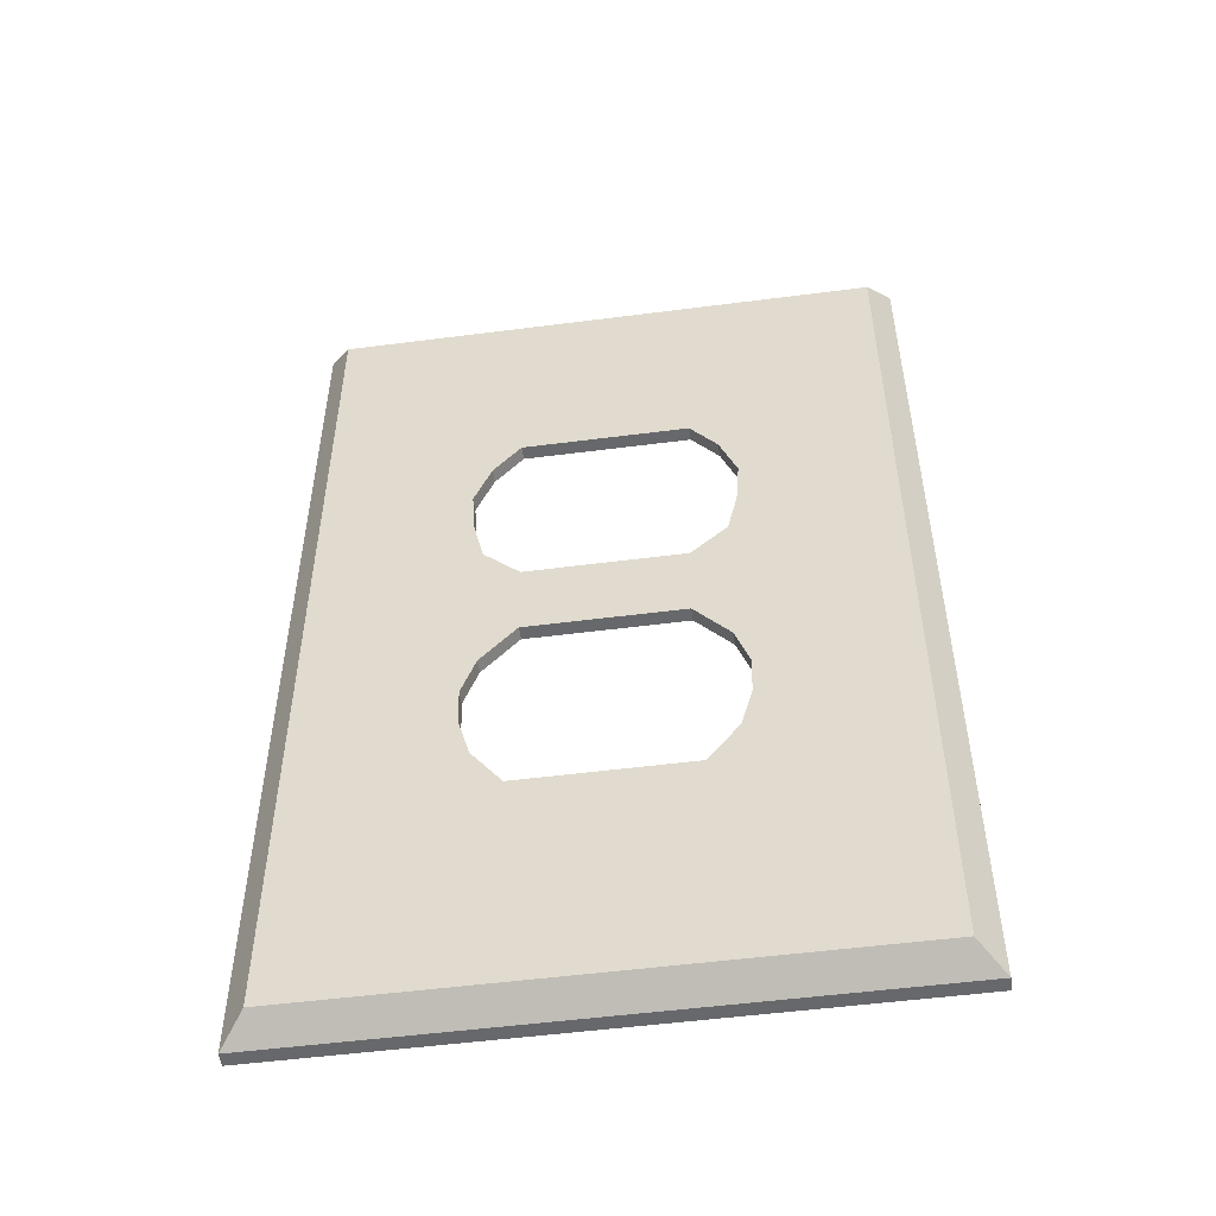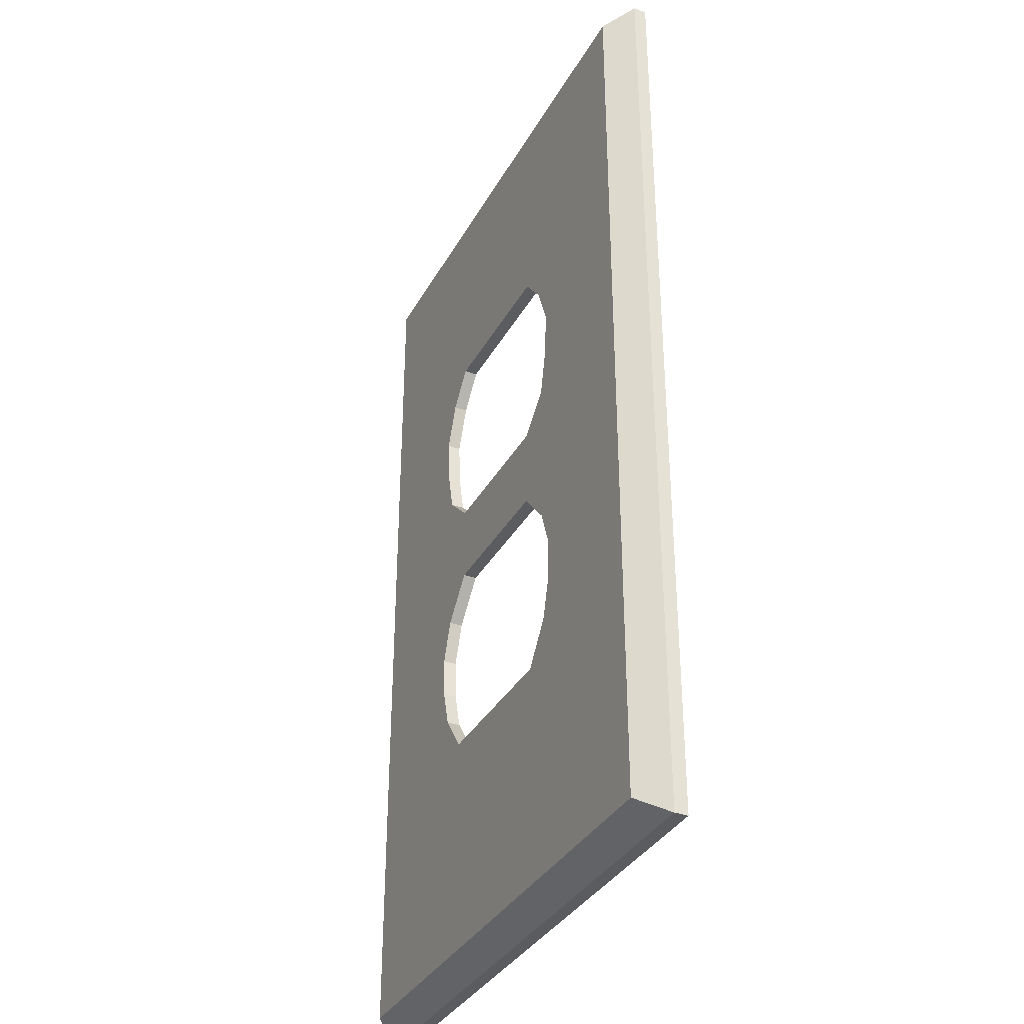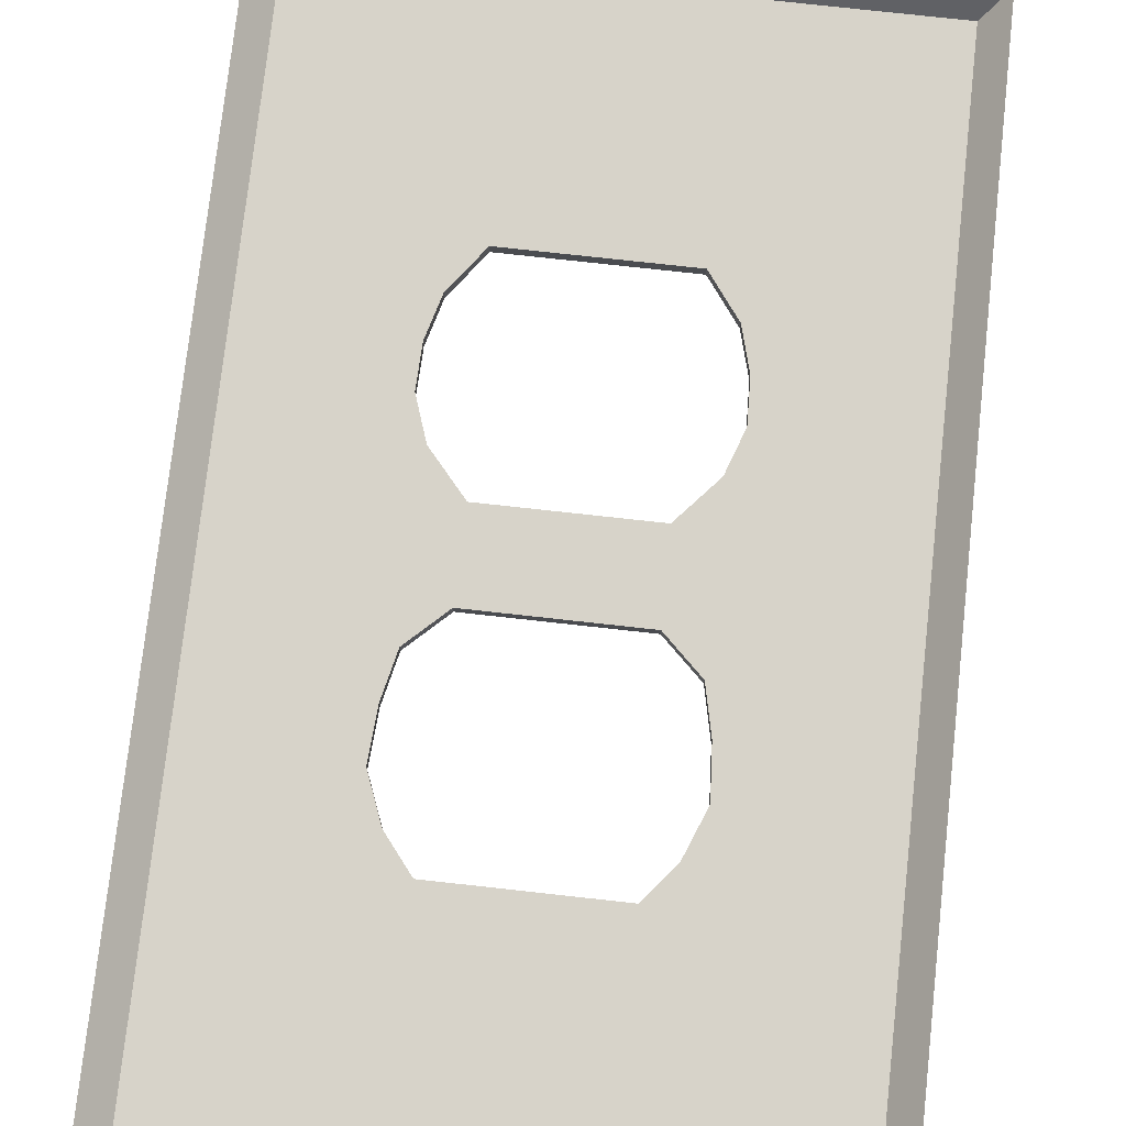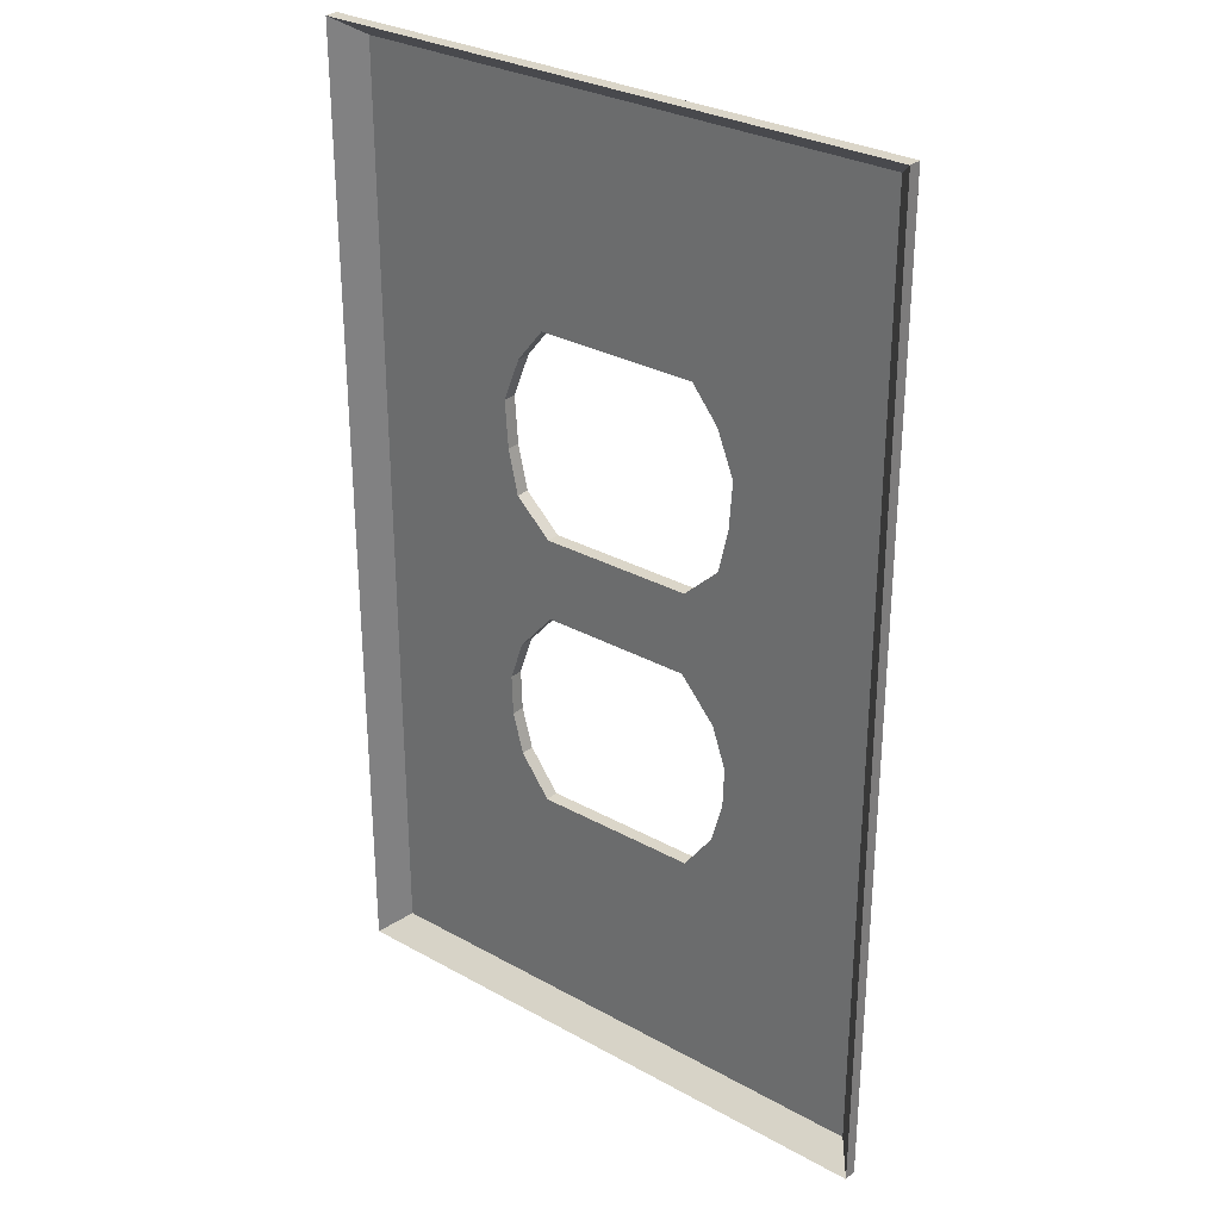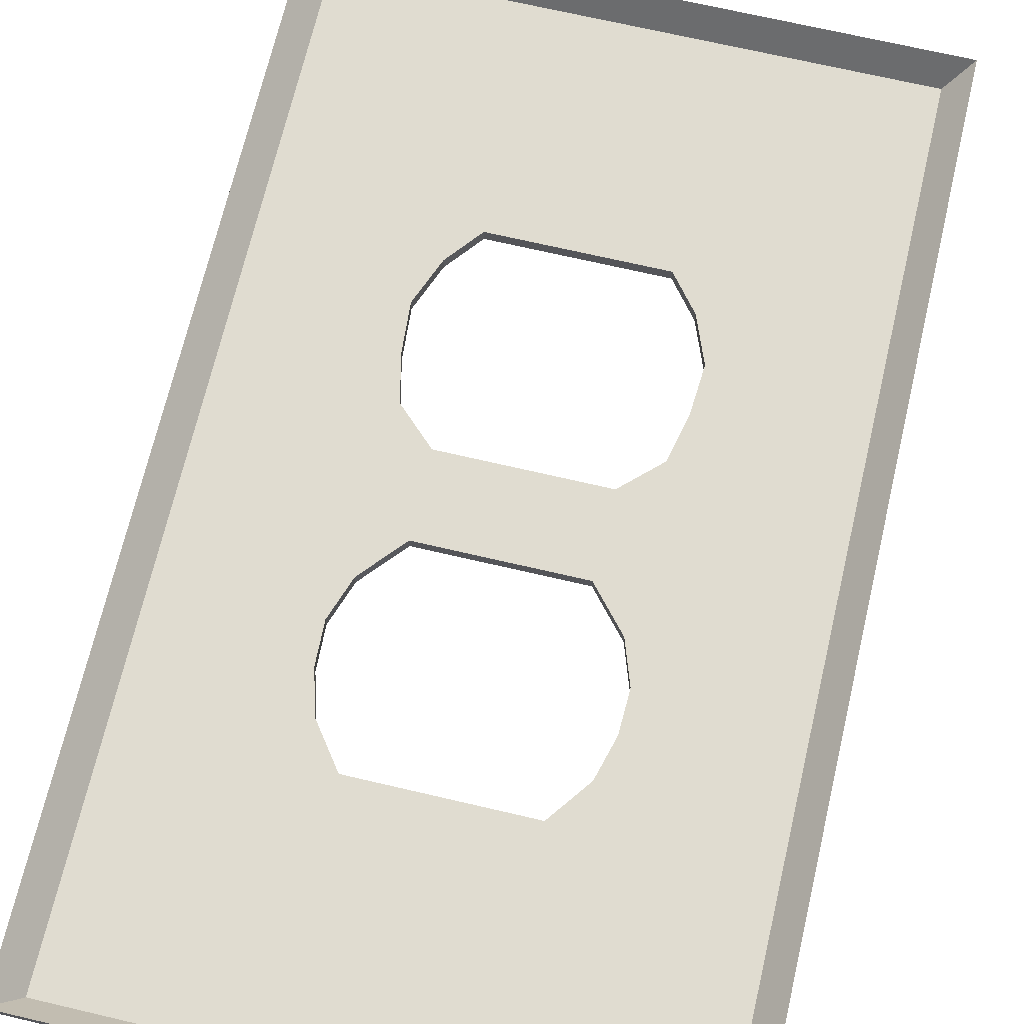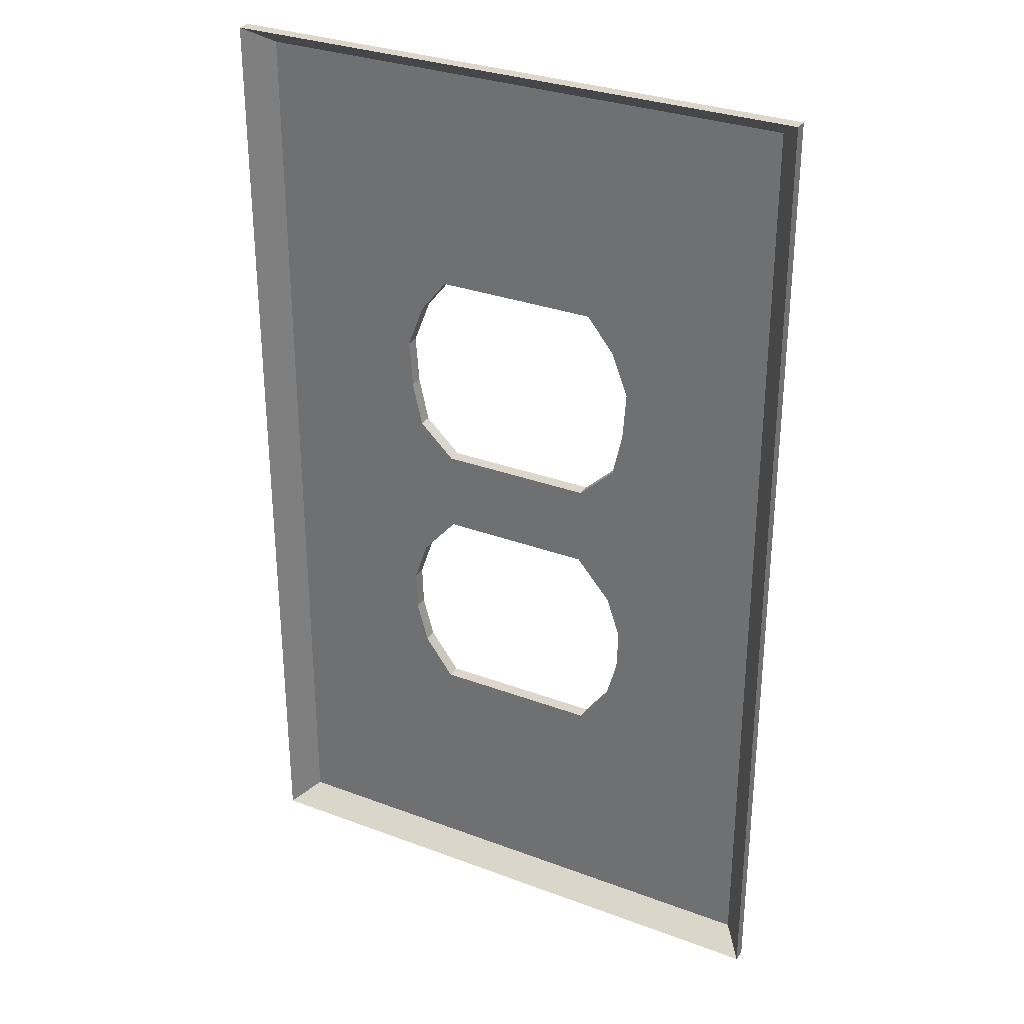
<metadata>
{"format":"obj","ext":"obj","renderer":"f3d","projection":"perspective","resolution":1024,"background":"white","views":[{"elev":-52.5,"azim":7.9,"up":"+Z"},{"elev":-35.0,"azim":64.5,"up":"+Z"},{"elev":76.1,"azim":6.3,"up":"+Y"},{"elev":29.9,"azim":-140.9,"up":"+Z"},{"elev":69.6,"azim":-166.8,"up":"+Y"},{"elev":30.8,"azim":-151.7,"up":"+Z"}]}
</metadata>
<code>
o Cube.005_Cube.006
v -1.717 -1.945 3.019
v -1.717 -2.031 3.019
v -1.717 -1.945 -3.019
v -1.717 -2.031 -3.019
v 1.795 -1.945 3.019
v 1.795 -2.031 3.019
v 1.795 -1.945 -3.019
v 1.795 -2.031 -3.019
v -1.717 -1.945 -1.566
v -1.717 -1.945 -0.2621
v -1.717 -2.031 -0.2621
v -1.717 -2.031 -1.566
v 1.795 -1.945 -0.2621
v 1.795 -1.945 -1.566
v 1.795 -2.031 -1.566
v 1.795 -2.031 -0.2621
v -1.717 -1.945 -1.306
v -1.717 -1.945 -1.045
v -1.717 -1.945 -0.7839
v -1.717 -1.945 -0.523
v -1.717 -2.031 -0.523
v -1.717 -2.031 -0.7839
v -1.717 -2.031 -1.045
v -1.717 -2.031 -1.306
v 1.795 -1.945 -0.523
v 1.795 -1.945 -0.7839
v 1.795 -1.945 -1.045
v 1.795 -1.945 -1.306
v 1.795 -2.031 -1.306
v 1.795 -2.031 -1.045
v 1.795 -2.031 -0.7839
v 1.795 -2.031 -0.523
v 0.8678 -1.945 -3.019
v -0.7893 -1.945 -3.019
v -0.7893 -2.031 -3.019
v 0.8678 -2.031 -3.019
v -0.7893 -1.945 3.019
v 0.8678 -1.945 3.019
v 0.8678 -2.031 3.019
v -0.7893 -2.031 3.019
v -0.4975 -2.031 -1.566
v 0.576 -2.031 -1.566
v -0.4525 -2.031 -0.2621
v 0.5311 -2.031 -0.2621
v 0.576 -1.945 -1.566
v -0.4975 -1.945 -1.566
v 0.5311 -1.945 -0.2621
v -0.4525 -1.945 -0.2621
v 0.769 -1.945 -1.306
v -0.6904 -1.945 -1.306
v 0.8406 -1.945 -1.045
v -0.7621 -1.945 -1.045
v 0.8492 -1.945 -0.7839
v -0.7707 -1.945 -0.7839
v 0.7584 -1.945 -0.523
v -0.6799 -1.945 -0.523
v -0.6904 -2.031 -1.306
v 0.769 -2.031 -1.306
v -0.7621 -2.031 -1.045
v 0.8406 -2.031 -1.045
v -0.7707 -2.031 -0.7839
v 0.8492 -2.031 -0.7839
v -0.6799 -2.031 -0.523
v 0.7584 -2.031 -0.523
v -1.717 -1.945 0.2649
v -1.717 -1.945 0.7011
v -1.717 -1.945 1.137
v -1.717 -1.945 1.574
v 1.795 -2.031 0.2649
v 1.795 -2.031 0.7011
v 1.795 -2.031 1.137
v 1.795 -2.031 1.574
v -1.717 -2.031 1.574
v -1.717 -2.031 1.137
v -1.717 -2.031 0.7011
v -1.717 -2.031 0.2649
v 1.795 -1.945 1.574
v 1.795 -1.945 1.137
v 1.795 -1.945 0.7011
v 1.795 -1.945 0.2649
v 0.5379 -2.031 0.2649
v 0.8315 -2.031 0.7668
v 0.8527 -2.031 1.072
v 0.5665 -2.031 1.574
v -0.4594 -2.031 0.2649
v -0.7529 -2.031 0.7668
v -0.7741 -2.031 1.072
v -0.488 -2.031 1.574
v -0.4594 -1.945 0.2649
v -0.7529 -1.945 0.7668
v -0.7741 -1.945 1.072
v -0.488 -1.945 1.574
v 0.5379 -1.945 0.2649
v 0.8315 -1.945 0.7668
v 0.8527 -1.945 1.072
v 0.5665 -1.945 1.574
v -1.717 -1.945 0.483
v 1.795 -2.031 0.483
v -1.717 -2.031 0.483
v 1.795 -1.945 0.483
v 0.7677 -2.031 0.483
v -0.6891 -2.031 0.483
v -0.6891 -1.945 0.483
v 0.7677 -1.945 0.483
v -1.717 -1.945 1.355
v 1.795 -2.031 1.355
v -1.717 -2.031 1.355
v 1.795 -1.945 1.355
v 0.7415 -2.031 1.355
v -0.6629 -2.031 1.355
v -0.6629 -1.945 1.355
v 0.7415 -1.945 1.355
v -1.868 -1.768 1.636
v -1.868 -1.768 3.139
v -1.868 -1.854 3.139
v -1.868 -1.854 -1.629
v -1.868 -1.854 -3.139
v -1.868 -1.768 -3.139
v -0.8606 -1.768 -3.139
v 0.9391 -1.854 -3.139
v 1.946 -1.854 -3.139
v 1.946 -1.768 -3.139
v 1.946 -1.768 -1.629
v 1.946 -1.854 1.636
v 1.946 -1.854 3.139
v 1.946 -1.768 3.139
v 0.9391 -1.768 3.139
v -0.8606 -1.854 3.139
v -1.868 -1.768 -1.629
v -1.868 -1.768 -0.5438
v -1.868 -1.768 -0.2726
v -1.868 -1.854 0.2753
v -1.868 -1.854 -0.2726
v -1.868 -1.854 -1.358
v 1.946 -1.768 0.2753
v 1.946 -1.768 -0.2726
v 1.946 -1.768 -1.358
v 1.946 -1.854 -1.629
v 1.946 -1.854 -0.5438
v 1.946 -1.854 -0.2726
v -1.868 -1.768 -1.358
v -1.868 -1.768 -1.086
v -1.868 -1.768 -0.8151
v -1.868 -1.854 -0.5438
v -1.868 -1.854 -0.8151
v -1.868 -1.854 -1.086
v 1.946 -1.768 -0.5438
v 1.946 -1.768 -0.8151
v 1.946 -1.768 -1.086
v 1.946 -1.854 -1.358
v 1.946 -1.854 -1.086
v 1.946 -1.854 -0.8151
v 0.9391 -1.768 -3.139
v -0.8606 -1.854 -3.139
v -0.8606 -1.768 3.139
v 0.9391 -1.854 3.139
v -1.868 -1.768 0.2753
v -1.868 -1.768 0.5021
v -1.868 -1.768 0.7289
v -1.868 -1.768 1.182
v -1.868 -1.768 1.409
v 1.946 -1.854 0.2753
v 1.946 -1.854 0.5021
v 1.946 -1.854 0.7289
v 1.946 -1.854 1.182
v 1.946 -1.854 1.409
v -1.868 -1.854 1.636
v -1.868 -1.854 1.409
v -1.868 -1.854 1.182
v -1.868 -1.854 0.7289
v -1.868 -1.854 0.5021
v 1.946 -1.768 1.636
v 1.946 -1.768 1.409
v 1.946 -1.768 1.182
v 1.946 -1.768 0.7289
v 1.946 -1.768 0.5021
f 67 160 161 105
f 97 158 159 66
f 10 131 157 65
f 32 139 140 16
f 96 38 5 77
f 88 40 2 73
f 35 41 12 4
f 63 43 11 21
f 33 45 14 7
f 55 47 13 25
f 8 121 138 15
f 28 137 123 14
f 31 152 139 32
f 80 135 136 13
f 30 151 152 31
f 24 134 116 12
f 29 150 151 30
f 39 156 128 40
f 76 132 133 11
f 15 138 150 29
f 6 125 156 39
f 20 130 131 10
f 45 49 28 14
f 49 51 27 28
f 51 53 26 27
f 53 55 25 26
f 41 57 24 12
f 57 59 23 24
f 59 61 22 23
f 61 63 21 22
f 31 32 64 62
f 64 55 53 62
f 30 31 62 60
f 62 53 51 60
f 29 30 60 58
f 49 58 60 51
f 15 29 58 42
f 49 45 42 58
f 19 20 56 54
f 41 42 45 46
f 18 19 54 52
f 46 50 57 41
f 17 18 52 50
f 50 52 59 57
f 9 17 50 46
f 52 54 61 59
f 20 10 48 56
f 61 54 56 63
f 3 9 46 34
f 34 46 45 33
f 32 16 44 64
f 43 63 56 48
f 8 15 42 36
f 36 42 41 35
f 72 6 39 84
f 84 39 40 88
f 68 1 37 92
f 92 37 38 96
f 27 149 137 28
f 37 155 127 38
f 3 118 129 9
f 26 148 149 27
f 48 89 93 47
f 101 104 93 81
f 93 89 85 81
f 102 85 89 103
f 10 65 89 48
f 97 66 90 103
f 66 67 91 90
f 105 68 92 111
f 44 81 85 43
f 87 86 90 91
f 91 111 110 87
f 47 55 64 44
f 16 69 81 44
f 98 70 82 101
f 70 71 83 82
f 106 72 84 109
f 1 114 155 37
f 40 128 115 2
f 25 147 148 26
f 35 154 120 36
f 43 85 76 11
f 102 86 75 99
f 86 87 74 75
f 110 88 73 107
f 47 93 80 13
f 104 94 79 100
f 94 95 78 79
f 112 96 77 108
f 38 127 126 5
f 13 136 147 25
f 4 117 154 35
f 23 146 134 24
f 33 153 119 34
f 93 104 100 80
f 85 102 99 76
f 72 124 125 6
f 69 98 101 81
f 88 110 111 92
f 65 97 103 89
f 96 84 88 92
f 100 176 135 80
f 95 112 108 78
f 87 110 107 74
f 22 145 146 23
f 71 106 109 83
f 43 48 47 44
f 67 105 111 91
f 86 102 103 90
f 82 94 104 101
f 83 95 94 82
f 109 112 95 83
f 84 96 112 109
f 129 118 117 116
f 153 122 121 120
f 172 126 125 124
f 155 114 115 128
f 122 123 138 121
f 147 136 140 139
f 157 131 133 132
f 141 129 116 134
f 131 130 144 133
f 130 143 145 144
f 143 142 146 145
f 142 141 134 146
f 123 137 150 138
f 137 149 151 150
f 149 148 152 151
f 148 147 139 152
f 126 127 156 125
f 127 155 128 156
f 118 119 154 117
f 119 153 120 154
f 114 113 167 115
f 161 160 169 168
f 160 159 170 169
f 158 157 132 171
f 136 135 162 140
f 176 175 164 163
f 175 174 165 164
f 173 172 124 166
f 135 176 163 162
f 159 158 171 170
f 174 173 166 165
f 113 161 168 167
f 66 159 160 67
f 71 165 166 106
f 105 161 113 68
f 73 167 168 107
f 16 140 162 69
f 77 172 173 108
f 98 163 164 70
f 70 164 165 71
f 68 113 114 1
f 106 166 124 72
f 2 115 167 73
f 9 129 141 17
f 12 116 117 4
f 107 168 169 74
f 17 141 142 18
f 74 169 170 75
f 18 142 143 19
f 99 171 132 76
f 34 119 118 3
f 65 157 158 97
f 19 143 130 20
f 5 126 172 77
f 36 120 121 8
f 69 162 163 98
f 11 133 144 21
f 108 173 174 78
f 75 170 171 99
f 21 144 145 22
f 78 174 175 79
f 14 123 122 7
f 79 175 176 100
f 7 122 153 33

</code>
